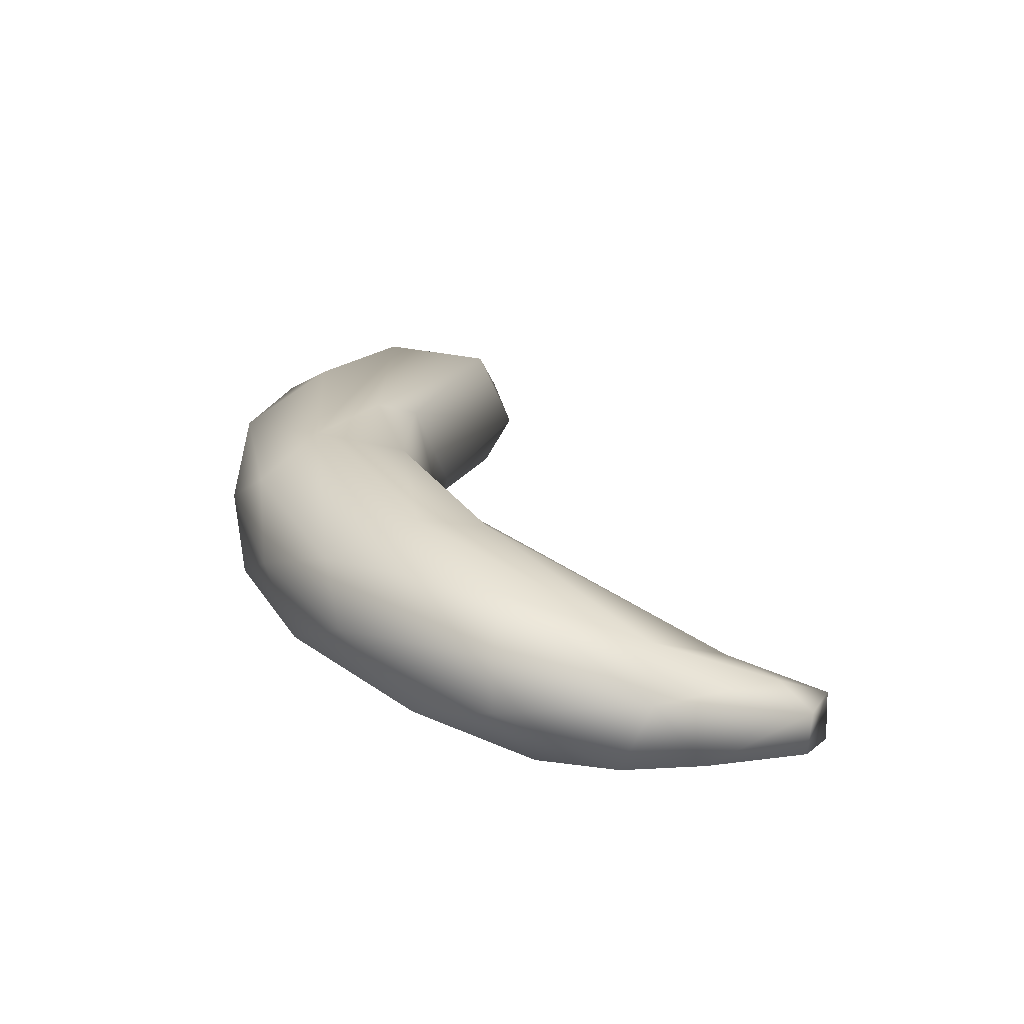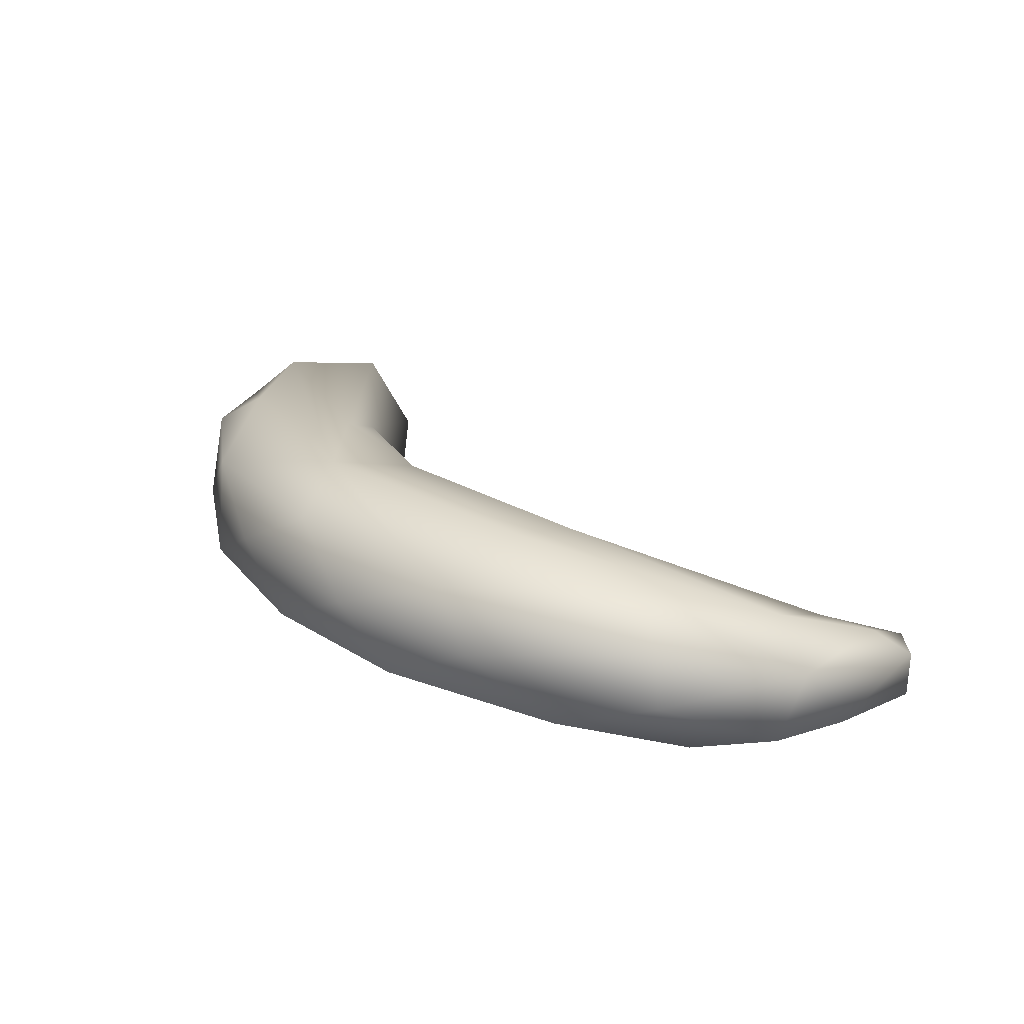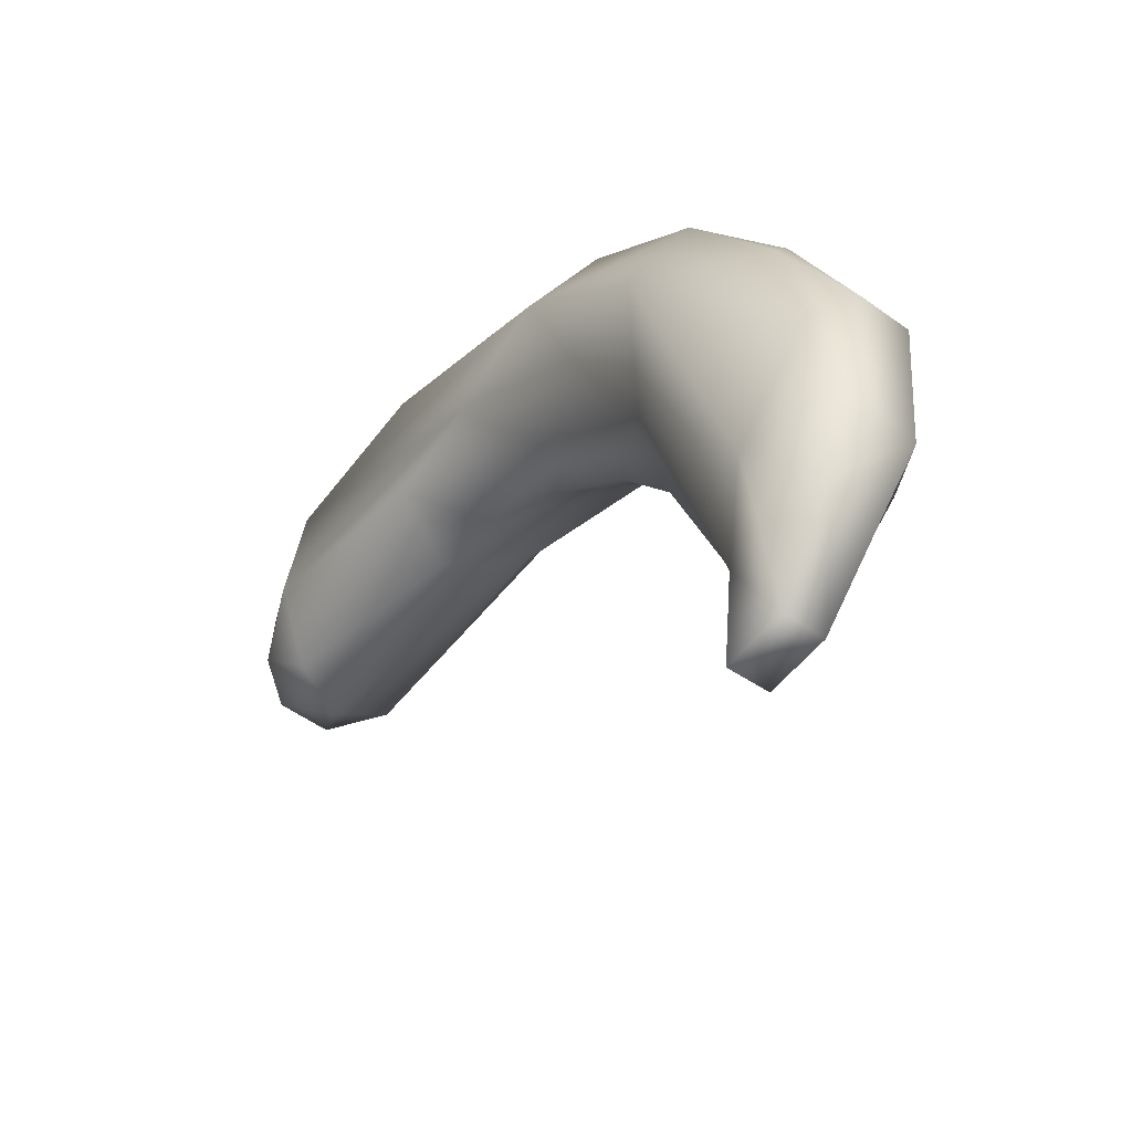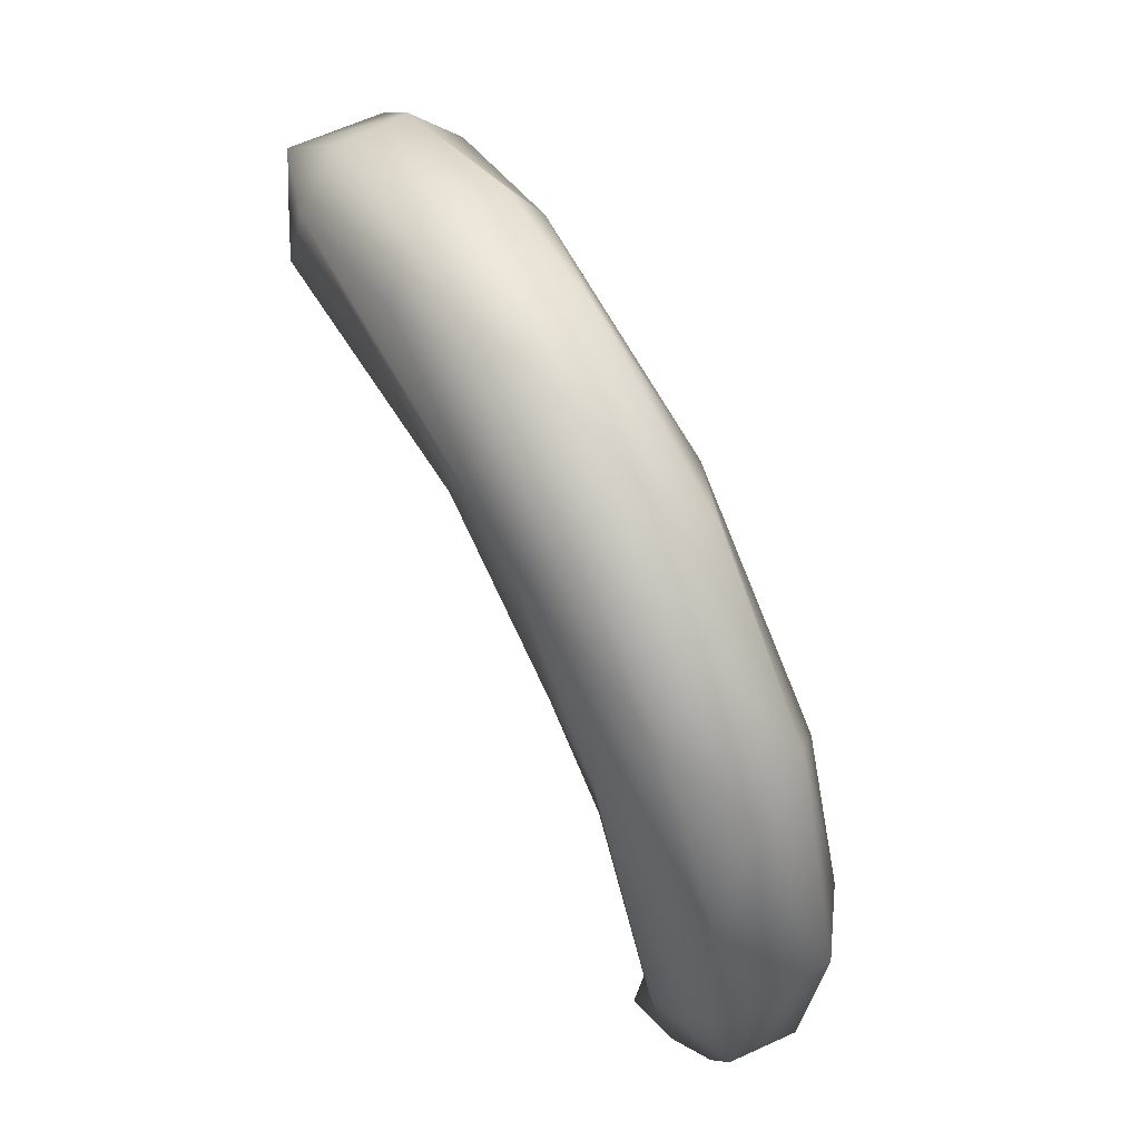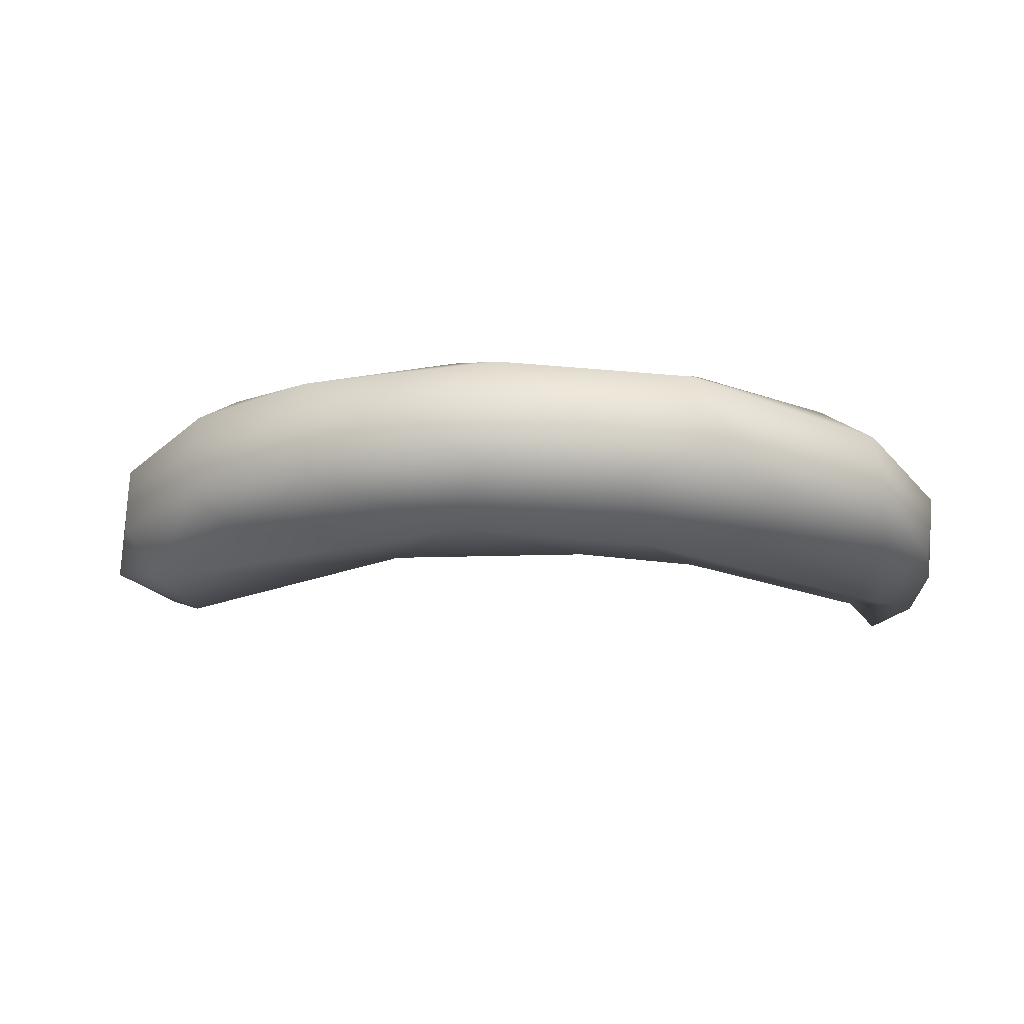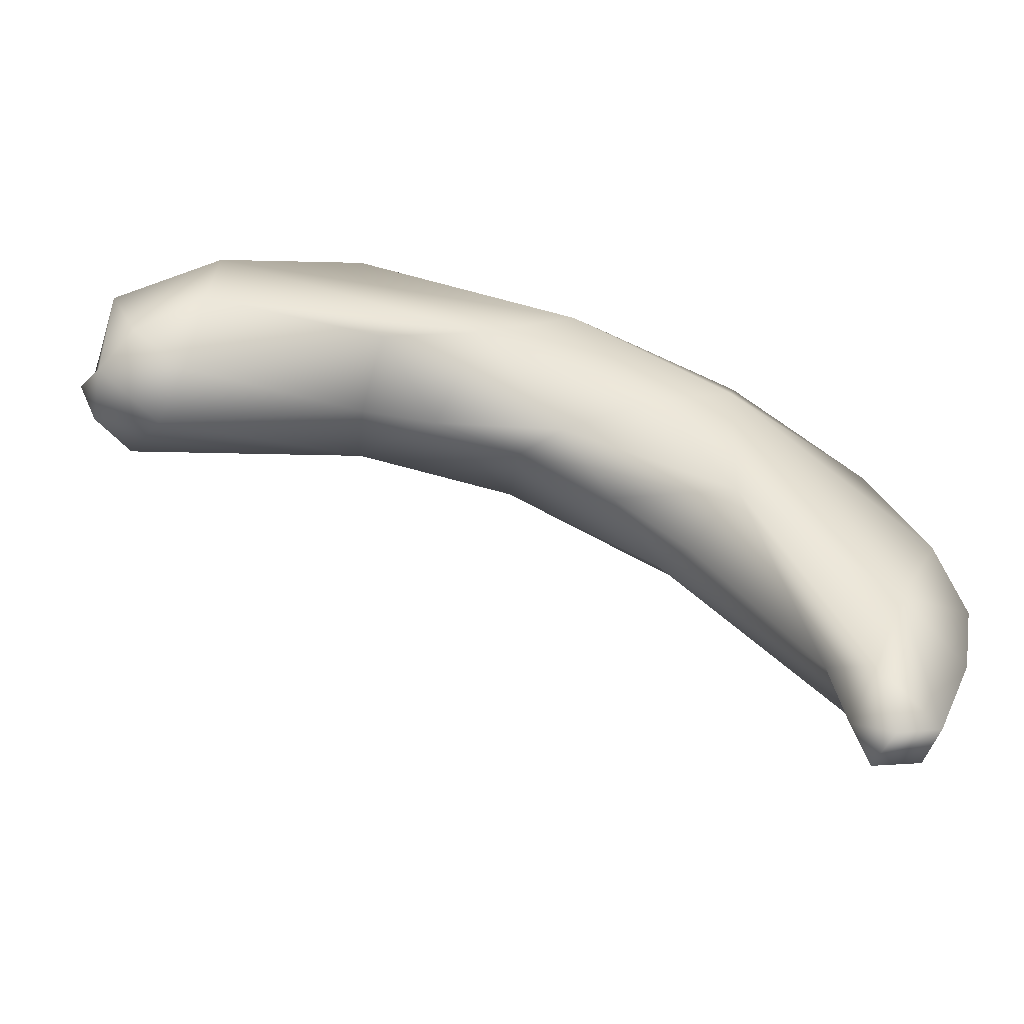
<metadata>
{"format":"obj","ext":"obj","renderer":"f3d","projection":"perspective","resolution":1024,"background":"white","views":[{"elev":23.1,"azim":91.4,"up":"+Y"},{"elev":24.4,"azim":70.1,"up":"+Y"},{"elev":-35.3,"azim":53.3,"up":"+Z"},{"elev":70.6,"azim":62.4,"up":"+Z"},{"elev":-14.9,"azim":24.5,"up":"+Y"},{"elev":-48.2,"azim":-13.4,"up":"+Z"}]}
</metadata>
<code>
o Banana_Plane.003
v -0.007267 0.03352 0.02184
v -0.08121 0.006558 0.01096
v -0.03747 0.003408 0.01002
v -0.009594 0.02966 0.007041
v 0.01822 0.01992 0.02832
v 0.04824 0.009372 -0.06034
v 0.004165 0.0141 -0.0076
v 0.01512 0.02714 -0.007143
v 0.04525 -4.8e-05 -0.03519
v -0.04749 0.03118 0.02548
v -0.06967 0.02928 0.01356
v -0.02626 0.01267 0.001742
v -0.01172 0.01462 -0.000186
v -0.004441 0.003783 0.02587
v -0.03698 0.02663 0.006635
v -0.005396 0.008965 0.00151
v -0.06535 0.00225 0.02095
v -0.0417 0.005215 0.03196
v 0.04953 0.02188 -0.03474
v 0.04584 0.02785 -0.01235
v 0.022 0.001922 0.01043
v 0.04016 0.002048 -0.04907
v 0.04621 0.007615 0.001717
v 0.02179 0.003416 -0.01256
v 0.008645 0.002608 0.00551
v 0.02481 0.02987 -0.009357
v -0.02964 0.03087 0.01308
v -0.06679 -0.000282 0.006682
v 0.04058 0.01527 -0.04721
v -0.08064 0.01748 -0.006942
v 0.03942 0.008164 -0.06374
v 0.03807 0.01767 0.01368
v -0.008844 0.02084 0.03761
v -0.02694 0.02798 0.0372
v -0.0839 0.01707 7e-06
v -0.03852 0.01231 0.00088
v -0.07058 0.01281 -0.0105
v 0.03472 0.008361 -0.04476
v 0.05629 0.013 -0.01119
v 0.05905 0.005133 -0.03041
v 0.05628 0.004399 -0.04348
v 0.05513 0.02179 -0.01107
v 0.05927 0.01632 -0.03506
v 0.04892 0.002385 -0.0597
v -0.05026 0.01248 0.03508
v -0.07154 0.01114 0.02324
v -0.08119 0.008945 -0.004895
v 0.002787 0.01134 0.0344
v -0.02533 0.01158 0.03893
v -0.02103 0.002815 0.01536
v 0.01629 0.01308 -0.01786
v 0.03248 0.02734 0.01613
v 0.02841 0.03241 0.001744
v -0.07424 0.02524 -0.004243
v 0.04061 0.000393 -0.06381
v 0.04431 0.01286 -0.05524
v 0.02602 0.0101 0.02259
v 0.004577 0.02942 0.03034
v -0.06798 0.005059 -0.005612
v -0.05073 0.02667 0.03232
v -0.0729 0.02262 0.02075
v 0.05465 0.004111 -0.0176
v -0.07687 0.003347 -0.000514
v -0.08262 0.0224 0.006303
v 0.03611 0.006003 -0.05801
f 29 38 8
f 39 43 42
f 43 20 42
f 43 56 19
f 41 6 43
f 65 22 38
f 31 44 55
f 27 11 1
f 45 17 18
f 46 2 17
f 61 2 46
f 37 15 36
f 47 64 35
f 34 49 33
f 45 49 34
f 50 12 16
f 50 3 12
f 27 1 4
f 7 24 16
f 32 52 5
f 42 20 52
f 32 42 52
f 25 21 14
f 26 8 4
f 24 21 25
f 16 24 25
f 12 4 13
f 15 27 4
f 8 13 4
f 14 50 25
f 17 28 50
f 2 28 17
f 27 15 54
f 24 9 21
f 56 29 19
f 53 20 19
f 26 19 29
f 37 47 30
f 21 23 57
f 14 57 48
f 57 5 48
f 23 39 32
f 34 33 58
f 10 34 1
f 5 58 33
f 12 13 16
f 7 16 13
f 54 35 64
f 59 36 3
f 10 61 60
f 61 45 60
f 64 61 11
f 65 38 29
f 62 40 39
f 9 41 40
f 44 22 55
f 8 26 29
f 31 65 29
f 56 31 29
f 9 22 44
f 39 40 43
f 43 19 20
f 40 41 43
f 43 6 56
f 31 6 44
f 27 54 11
f 1 11 10
f 3 28 59
f 50 28 3
f 28 63 59
f 45 46 17
f 61 64 2
f 47 2 64
f 47 63 2
f 36 15 12
f 33 49 48
f 48 5 33
f 49 45 18
f 25 50 16
f 53 52 20
f 7 51 24
f 51 38 24
f 5 52 58
f 32 39 42
f 8 51 7
f 8 38 51
f 12 15 4
f 8 7 13
f 14 17 50
f 23 21 62
f 59 63 47
f 37 59 47
f 2 63 28
f 37 54 15
f 49 18 14 48
f 54 64 11
f 55 22 65
f 31 55 65
f 24 38 22
f 24 22 9
f 26 53 19
f 31 56 6
f 47 35 30
f 54 37 30
f 57 32 5
f 57 23 32
f 14 21 57
f 1 34 58
f 60 45 34
f 10 60 34
f 12 3 36
f 54 30 35
f 59 37 36
f 10 11 61
f 61 46 45
f 62 9 40
f 9 44 41
f 23 62 39
f 41 44 6
f 52 53 1 58
f 9 62 21
f 53 26 4 1
f 17 14 18

</code>
